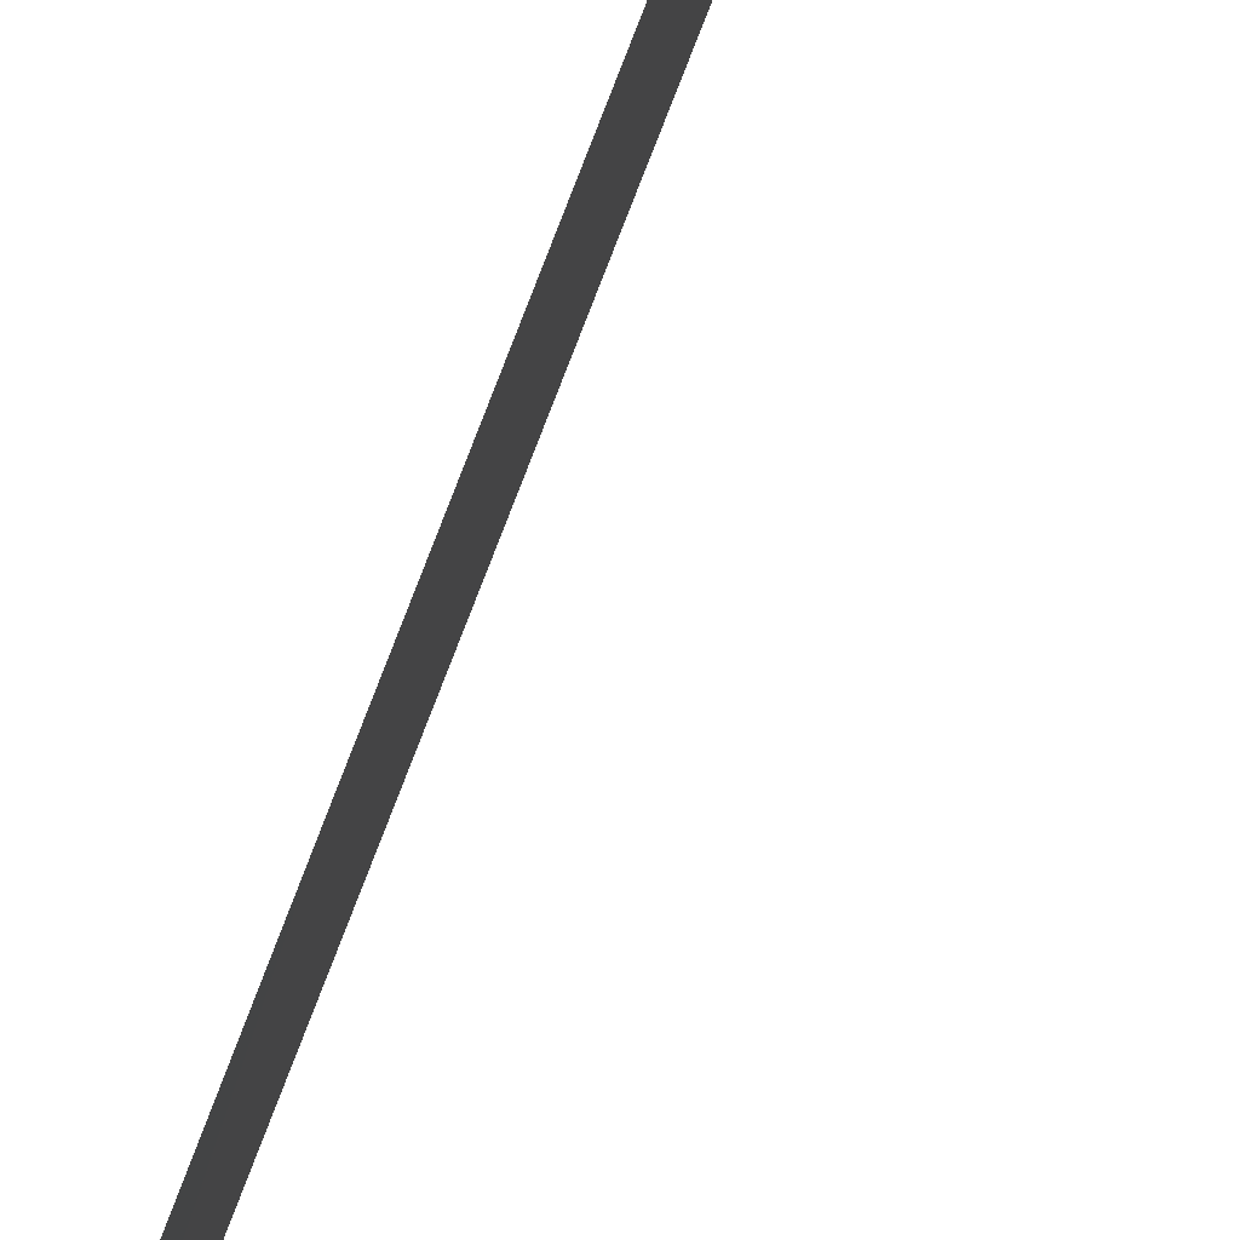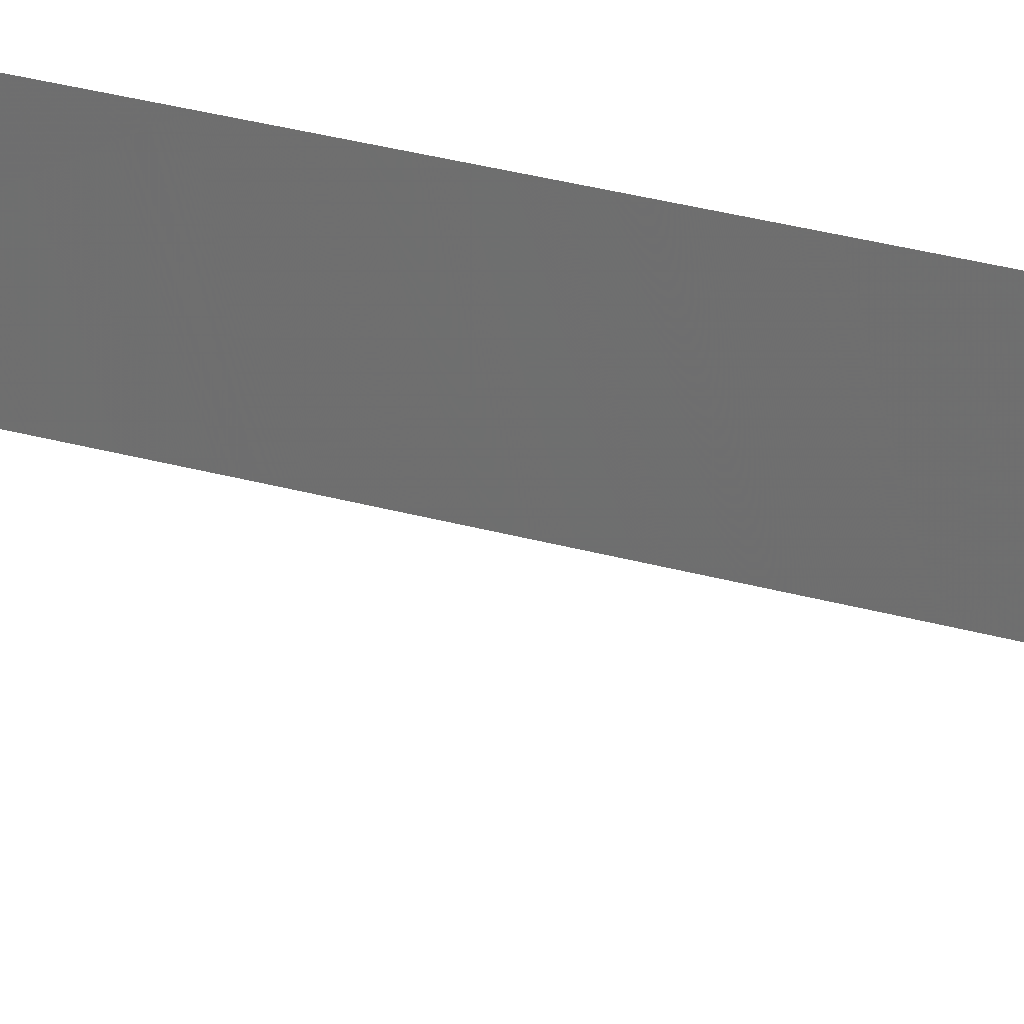
<metadata>
{"format":"obj","ext":"obj","renderer":"f3d","projection":"perspective","resolution":1024,"background":"white","views":[{"elev":43.4,"azim":-165.2,"up":"+Y"},{"elev":9.3,"azim":-39.4,"up":"+Y"}]}
</metadata>
<code>
v 119.2 98.54 45.13
v 118.8 100 45.52
v 119.2 100 17.79
v 119.4 98.92 17
v 119.5 99.14 -19.71
v 119.4 100 -19.34
v 119.4 100 -18.19
v 119.5 99.14 -18.3
v 119.5 99.11 -33.32
v 119.5 99.11 -34.82
v 119.3 100 -33.66
v 119.4 100 -15.71
v 119.3 100 -22.73
v 119.5 99.13 -22.91
v 119.3 100 -25.24
v 119.5 99.12 -25.07
v 119.5 99.13 -21.57
v 119.3 100 -21.91
v 119.4 100 -8.774
v 119.5 99.1 -35.85
v 119.3 100 -34.49
v 119.5 99.14 -13.83
v 119.4 100 -13.12
v 119.2 98.56 43.85
v 119.2 98.58 41.85
v 118.9 100 43.39
v 119.4 99.04 6.761
v 119.3 100 7.86
v 119.4 99.02 8.39
v 119.3 100 6.961
v 119.3 98.75 28.66
v 119.1 100 28.06
v 119 100 30.58
v 119.2 100 15.49
v 119.4 98.95 14.93
v 119.3 100 10.4
v 119.4 99 10.1
v 119.3 100 -26.04
v 119.5 99.12 -26.98
v 119.3 100 -36.6
v 119.3 100 -30.51
v 119.3 100 -28.1
v 119.5 99.11 -30.97
v 119.5 99.12 -28.84
v 119.3 100 -31.32
v 119.5 99.14 -10.61
v 119.5 99.14 -12.05
v 119.4 100 -10.85
v 119.2 98.62 38.66
v 118.9 100 39.61
v 119.1 98.5 47.66
v 118.8 100 48.95
v 118.8 100 47.03
v 119.1 98.47 50
v 118.8 100 50
v 119.2 98.59 41.26
v 118.9 100 41.29
v 119.3 100 4.45
v 119.3 100 3.601
v 119.5 99.07 3.477
v 119.2 100 21.36
v 119.4 98.89 19.55
v 119.2 100 18.78
v 119.3 100 0.988
v 119.5 99.06 5.019
v 119.5 99.13 -8.728
v 119.2 98.68 34.18
v 119.2 98.66 35.95
v 119.2 98.7 31.99
v 119 100 33.18
v 119 100 35.22
v 119.5 99.1 -1.368
v 119.4 100 -1.433
v 119.3 98.85 21.91
v 119.3 98.83 23.18
v 119.1 100 23.8
v 119.3 98.81 25
v 119.3 98.72 31.05
v 119.3 98.79 26.26
v 119.1 100 26.83
v 119.1 100 24.98
v 119.5 99.09 -38.47
v 119.4 98.98 12.46
v 119.2 100 13.64
v 119.3 100 11.32
v 119.5 99.09 1.188
v 118.9 100 37.34
v 119.2 98.63 38.06
v 119.5 99.12 -6.287
v 119.4 100 -6.265
v 119.4 100 -3.84
v 119.5 99.12 -3.85
v 119.3 100 -39.12
v 119.5 99.09 -39.38
v 119.5 99.09 -41.48
v 119.3 100 -41.2
v 119.2 100 -50
v 119.2 100 -49.47
v 119.5 99.07 -50
v 119.3 100 -44.48
v 119.2 100 -46.76
v 119.5 99.08 -45.19
v 119.5 99.08 -42.74
v 119.3 100 -43.6
v 119.2 100 -47.6
v 119.5 99.09 -47.4
v 119.5 99.14 -15.98
v 118.9 99.38 48.75
v 119.1 99.32 36.68
f 1 51 53
f 3 34 4
f 6 5 8
f 6 8 7
f 10 9 11
f 8 107 7
f 107 12 7
f 14 13 15
f 15 16 14
f 5 6 18
f 18 17 5
f 40 20 21
f 20 10 21
f 14 18 13
f 14 17 18
f 25 24 26
f 28 27 29
f 30 27 28
f 31 33 32
f 37 36 29
f 36 28 29
f 39 38 42
f 21 10 11
f 15 38 16
f 16 38 39
f 42 41 44
f 41 43 44
f 9 43 45
f 45 11 9
f 39 42 44
f 62 3 4
f 47 46 48
f 24 1 2
f 24 2 26
f 51 108 53
f 51 54 108
f 87 49 50
f 1 53 2
f 49 56 50
f 52 53 108
f 56 25 57
f 25 26 57
f 50 56 57
f 12 22 23
f 58 59 60
f 62 61 63
f 34 35 4
f 43 41 45
f 58 65 30
f 65 27 30
f 71 67 68
f 70 69 67
f 71 70 67
f 74 75 61
f 75 76 61
f 76 75 77
f 62 74 61
f 77 79 81
f 79 80 81
f 76 77 81
f 62 63 3
f 22 47 23
f 47 48 23
f 40 93 82
f 83 84 85
f 59 64 86
f 86 60 59
f 37 83 85
f 36 37 85
f 35 84 83
f 35 34 84
f 58 60 65
f 46 66 19
f 19 48 46
f 31 78 33
f 79 32 80
f 88 109 68
f 70 33 69
f 33 78 69
f 49 87 88
f 87 71 109
f 79 31 32
f 86 64 72
f 64 73 72
f 90 89 92
f 92 91 90
f 72 73 92
f 73 91 92
f 90 19 66
f 90 66 89
f 94 82 93
f 20 40 82
f 95 93 96
f 98 97 99
f 100 101 102
f 93 95 94
f 103 95 96
f 96 104 103
f 104 100 102
f 103 104 102
f 105 98 99
f 99 106 105
f 101 105 106
f 102 101 106
f 12 107 22
f 108 54 55
f 52 108 55
f 109 71 68
f 87 109 88

</code>
